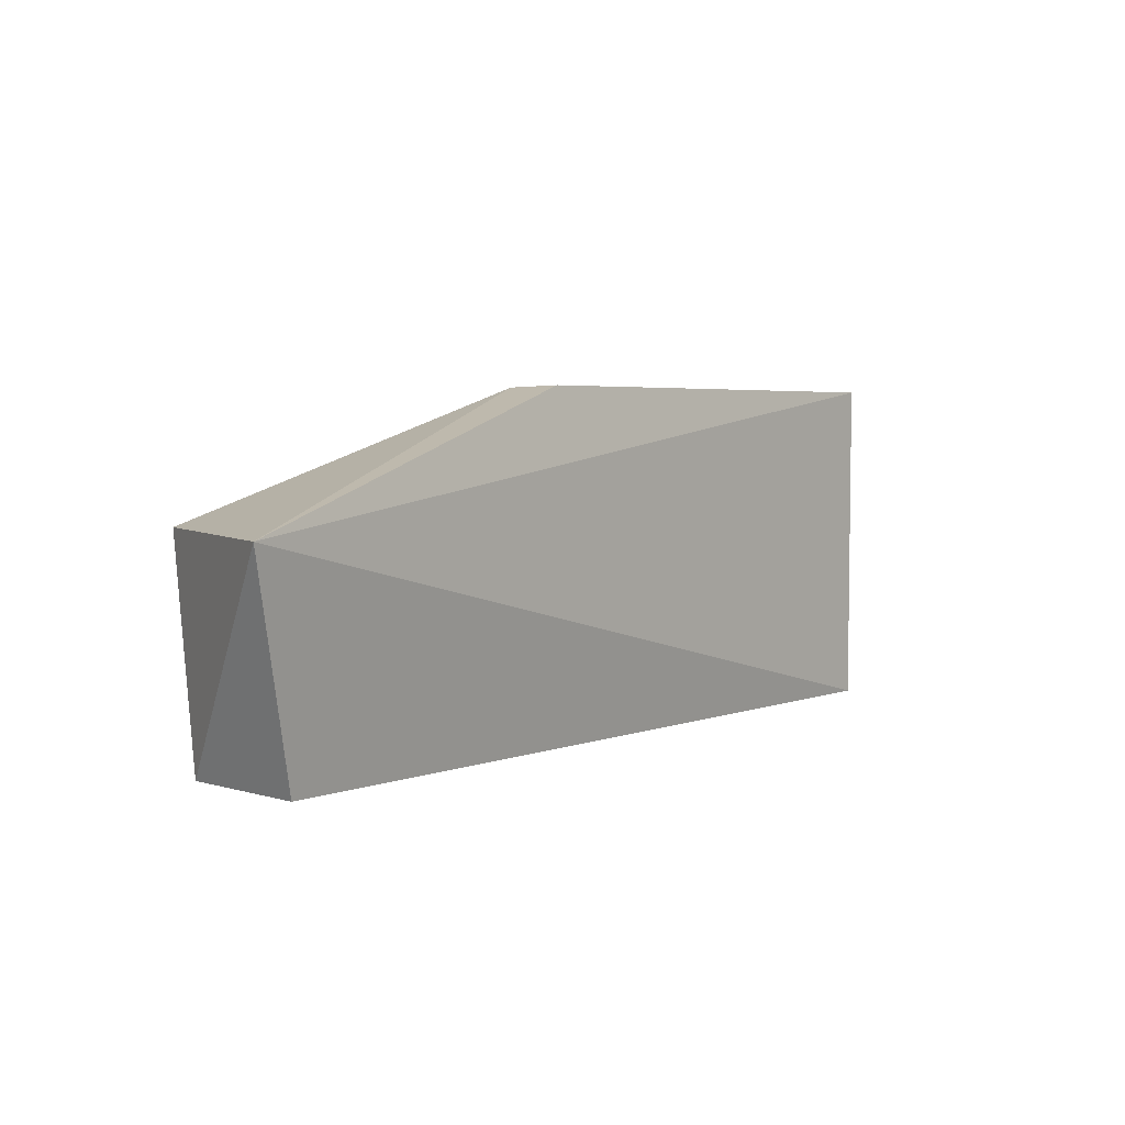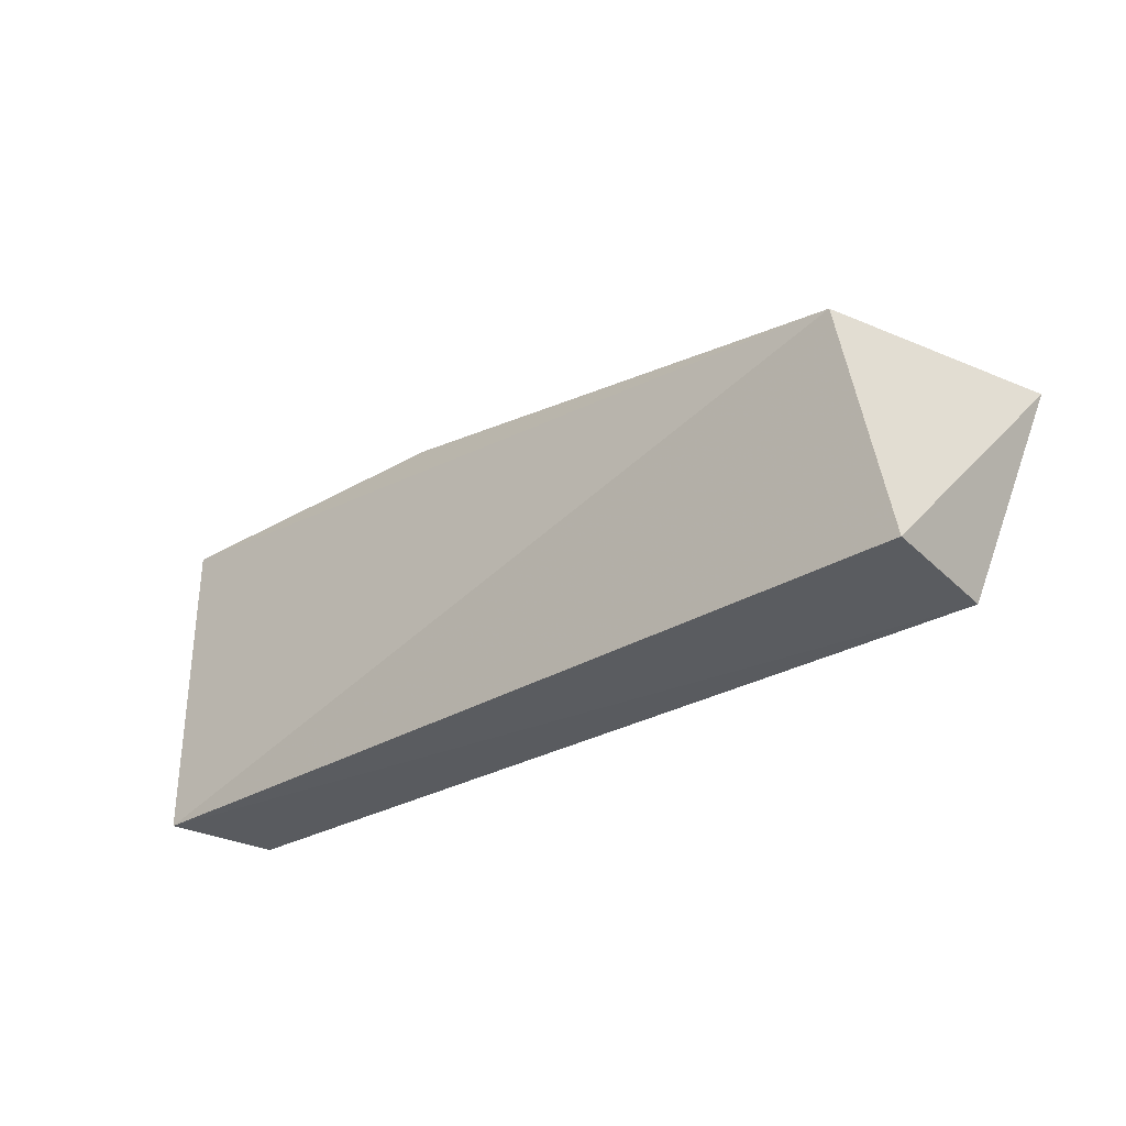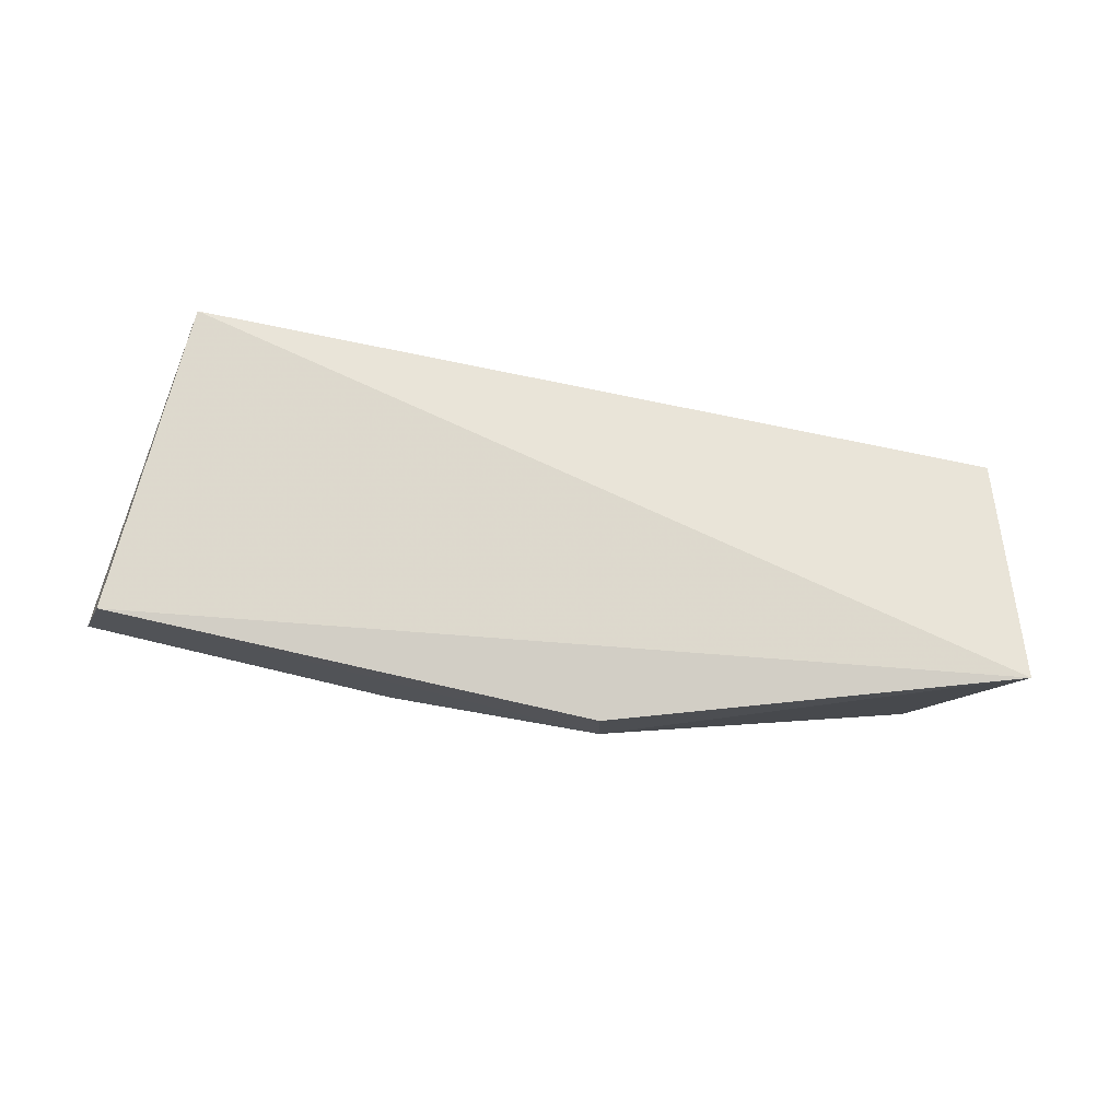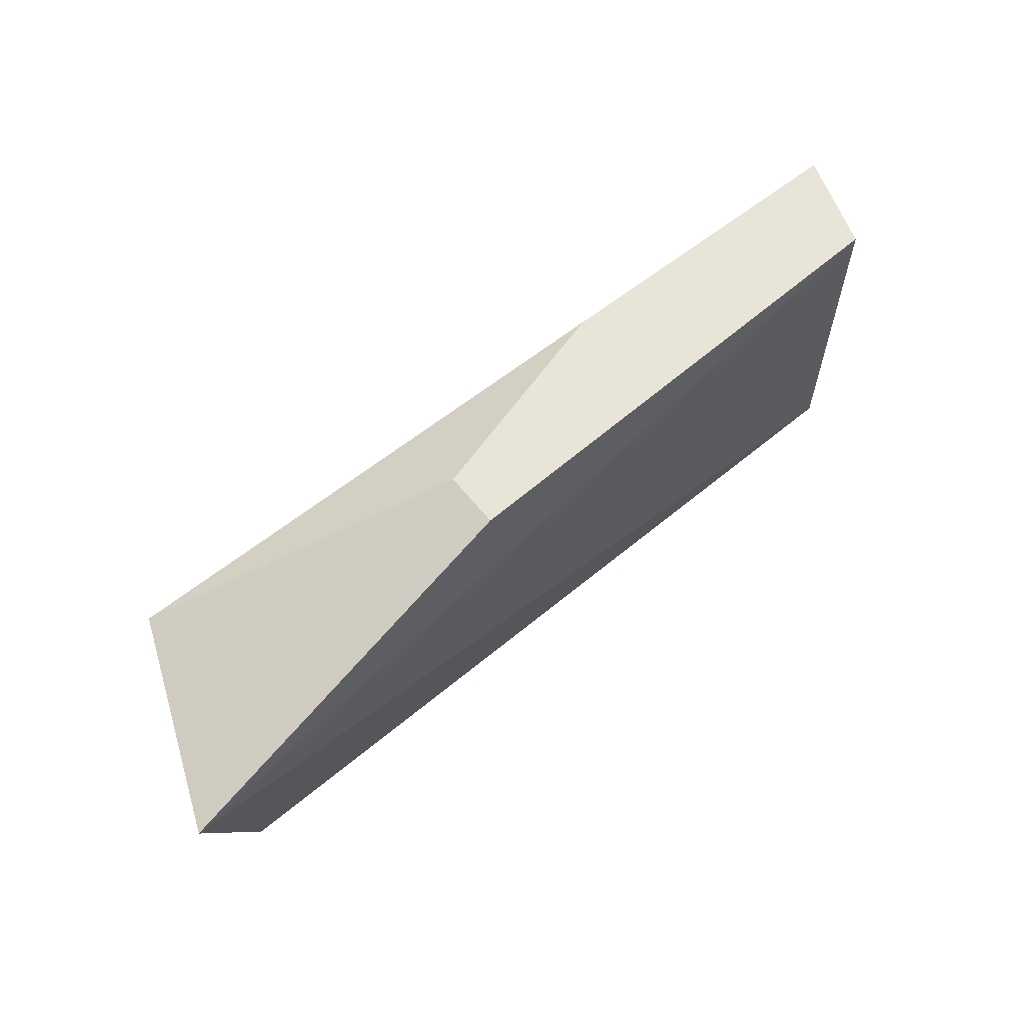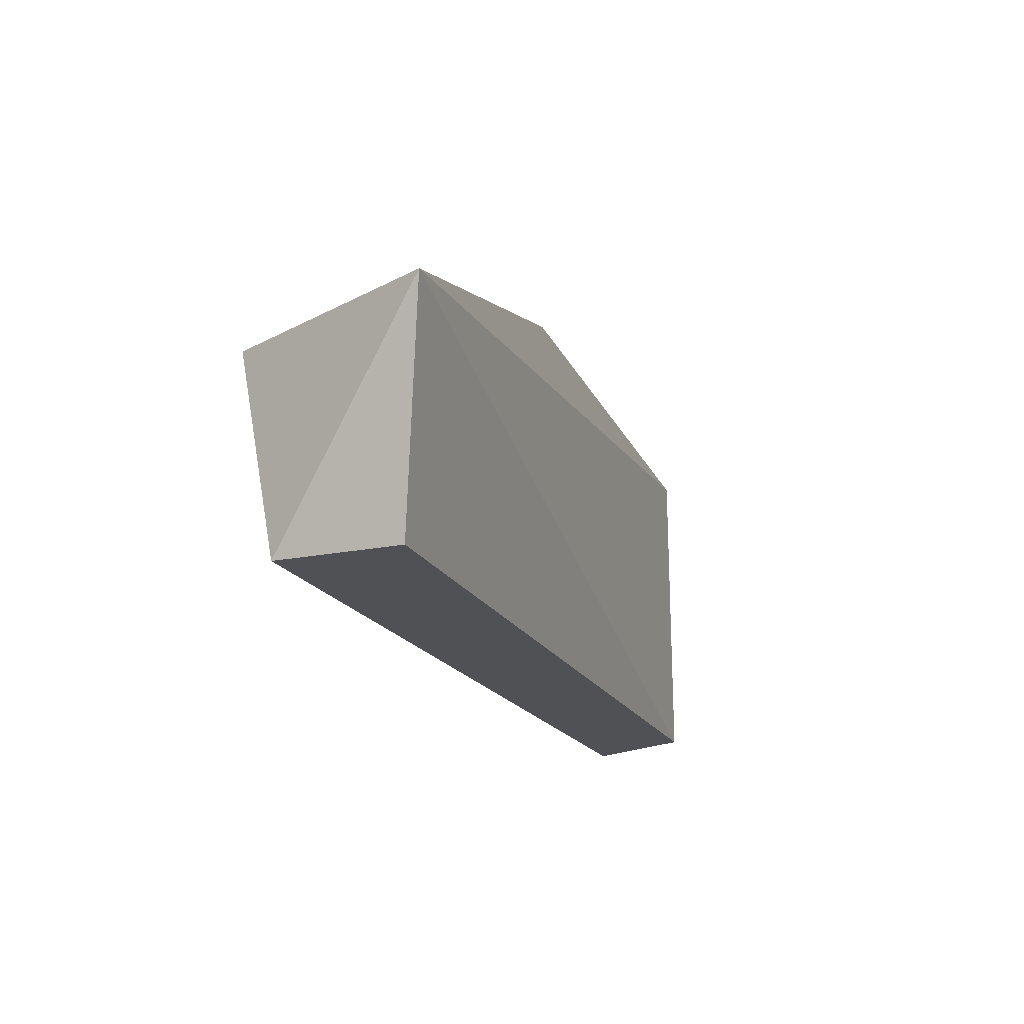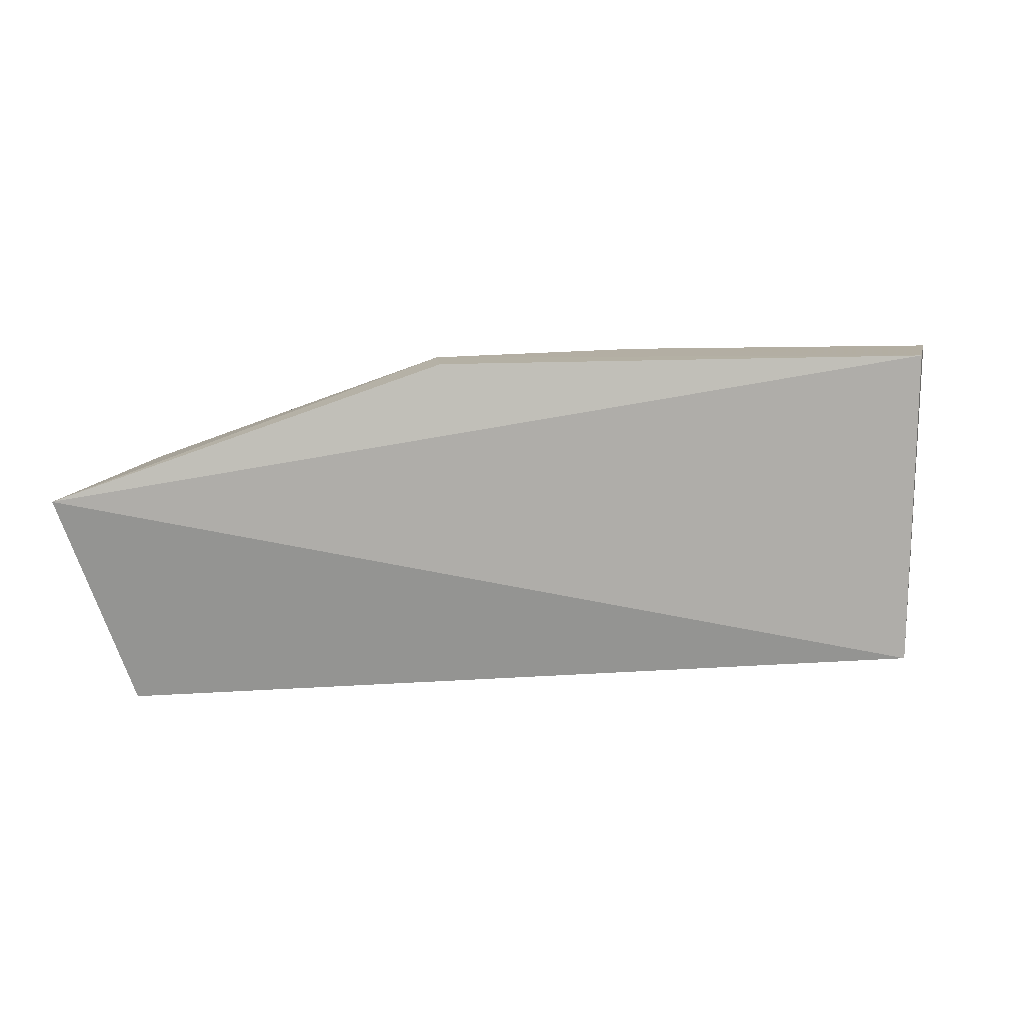
<metadata>
{"format":"obj","ext":"obj","renderer":"f3d","projection":"perspective","resolution":1024,"background":"white","views":[{"elev":4.2,"azim":-46.9,"up":"+Y"},{"elev":-33.5,"azim":-141.2,"up":"+Y"},{"elev":71.3,"azim":-166.5,"up":"+Z"},{"elev":61.4,"azim":-38.1,"up":"+Y"},{"elev":-19.9,"azim":-67.3,"up":"+Y"},{"elev":13.1,"azim":-5.7,"up":"+Y"}]}
</metadata>
<code>
v -0.1063 -0.0364 0.02374
v -0.1035 -0.06757 0.01403
v -0.103 -0.03678 0.01423
v -0.1815 -0.04778 0.009968
v -0.183 -0.06789 0.02656
v -0.1536 -0.03631 0.021
v -0.1065 -0.06736 0.02382
v -0.1831 -0.06776 0.01472
v -0.1334 -0.03663 0.01477
v -0.1894 -0.04771 0.03045
v -0.1536 -0.03616 0.02651
f 3 2 4
f 7 2 3
f 7 3 1
f 7 5 2
f 8 4 2
f 8 2 5
f 9 3 4
f 9 4 6
f 9 6 1
f 9 1 3
f 10 7 1
f 10 5 7
f 10 6 4
f 10 8 5
f 10 4 8
f 11 10 1
f 11 1 6
f 11 6 10

</code>
